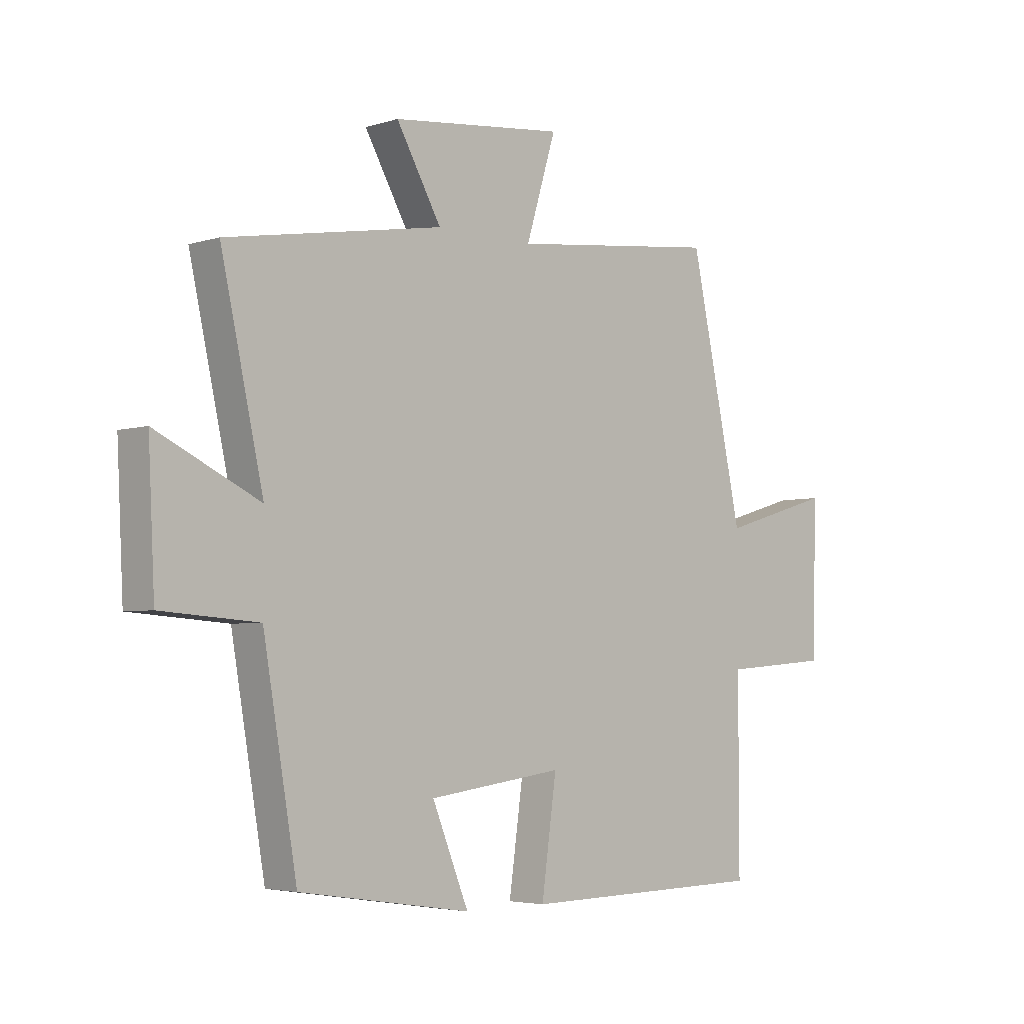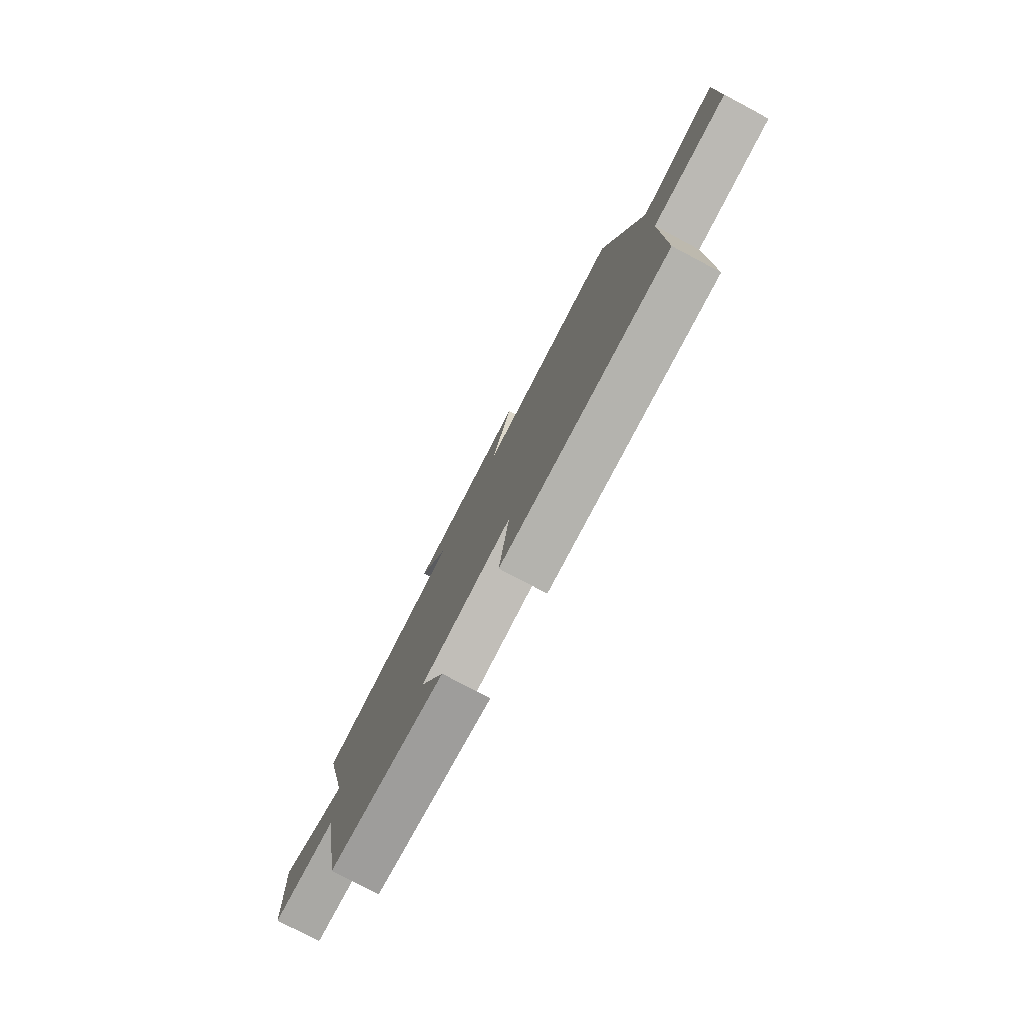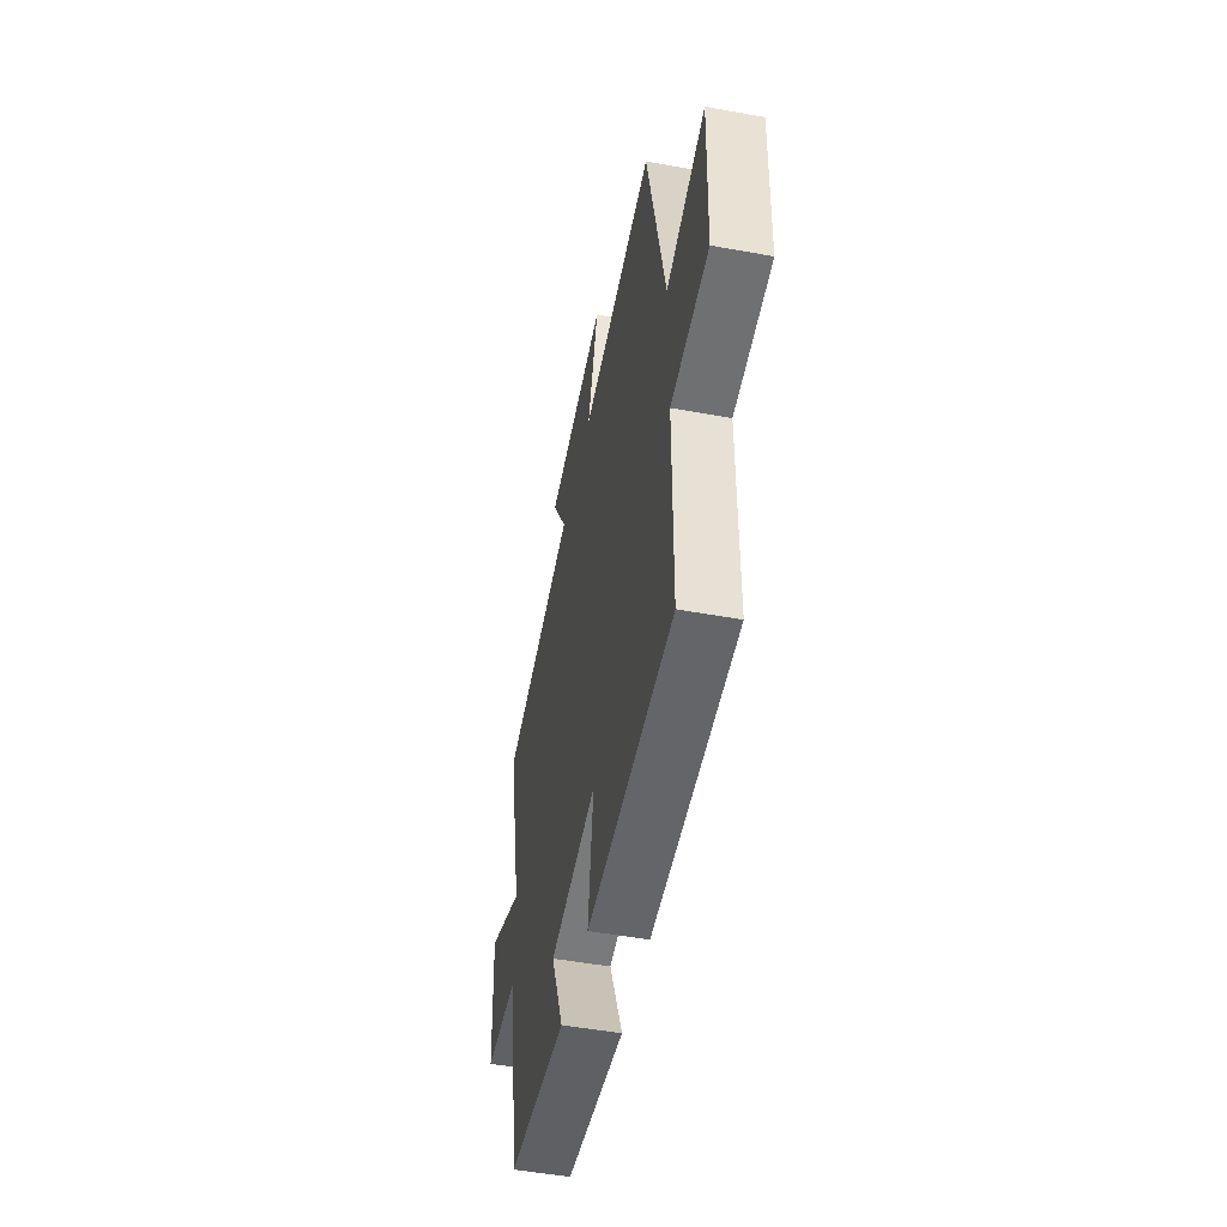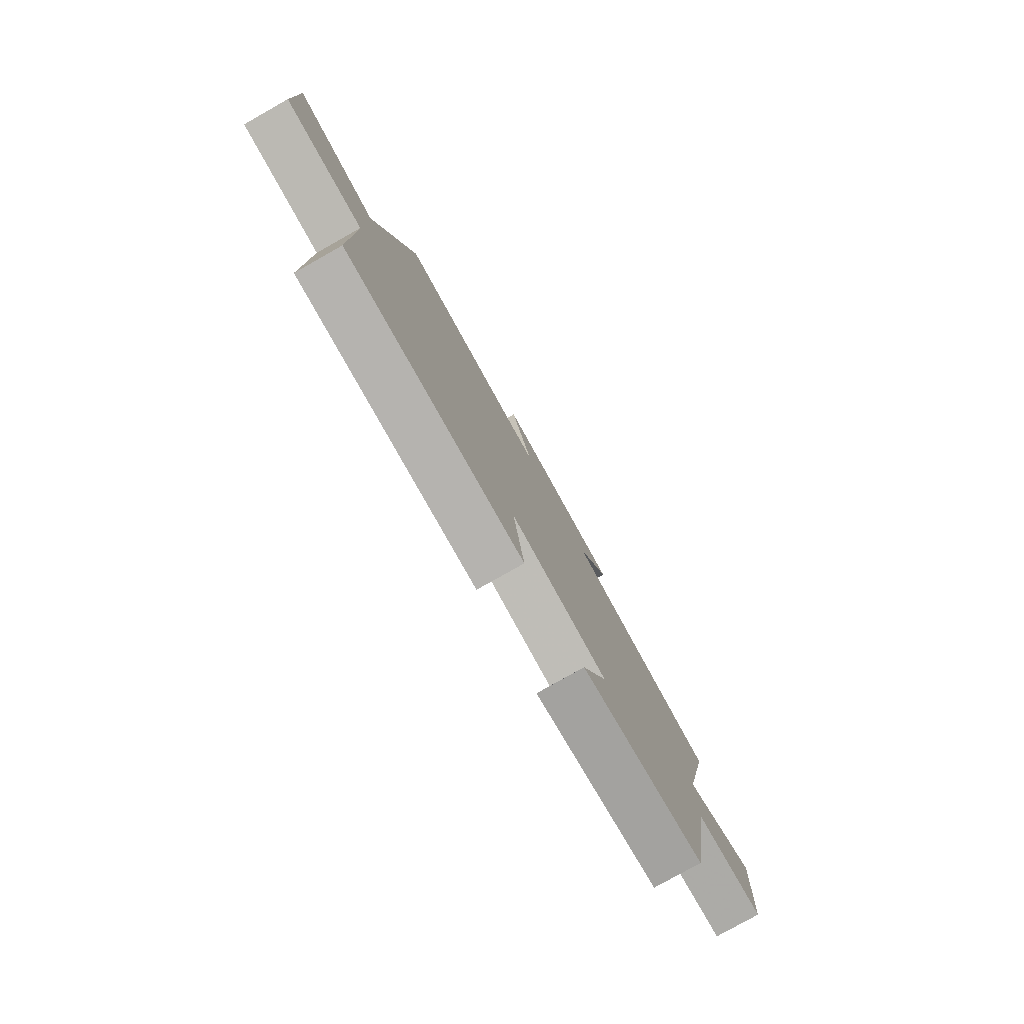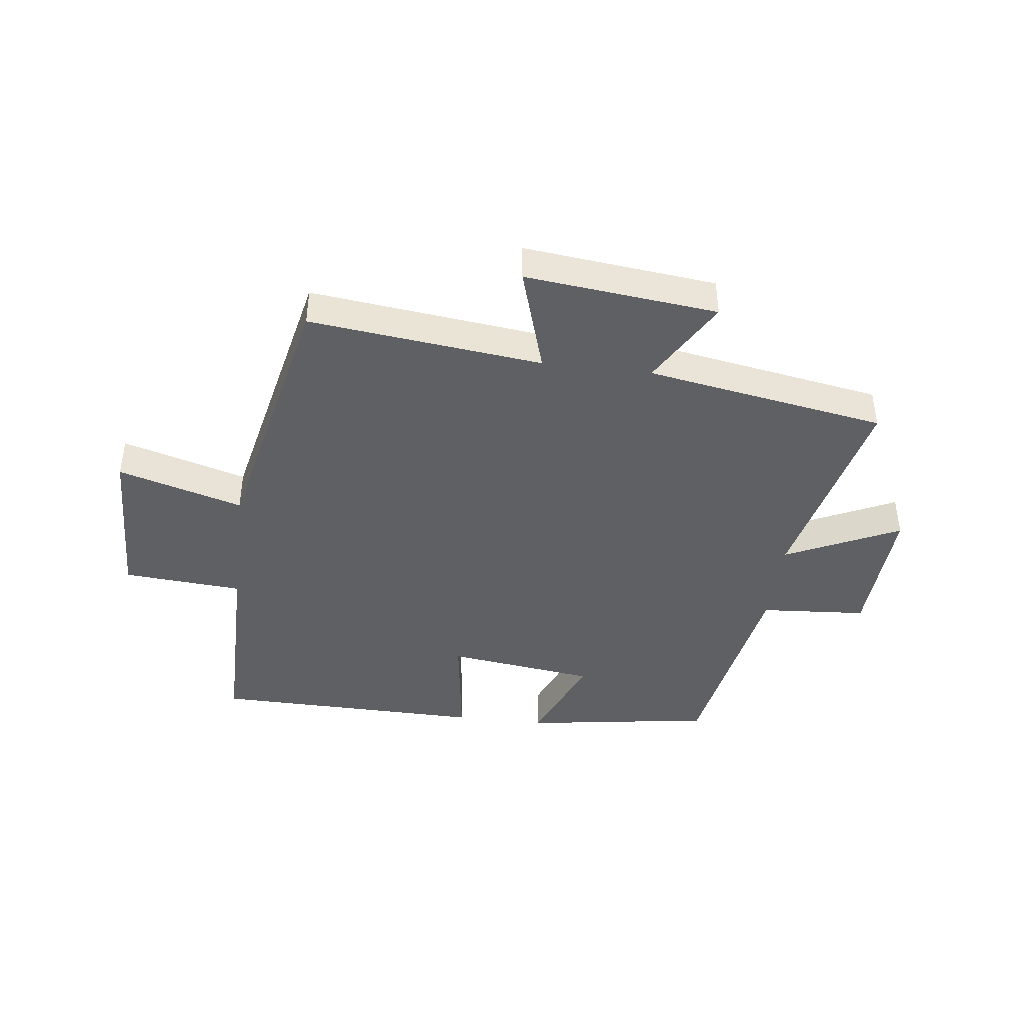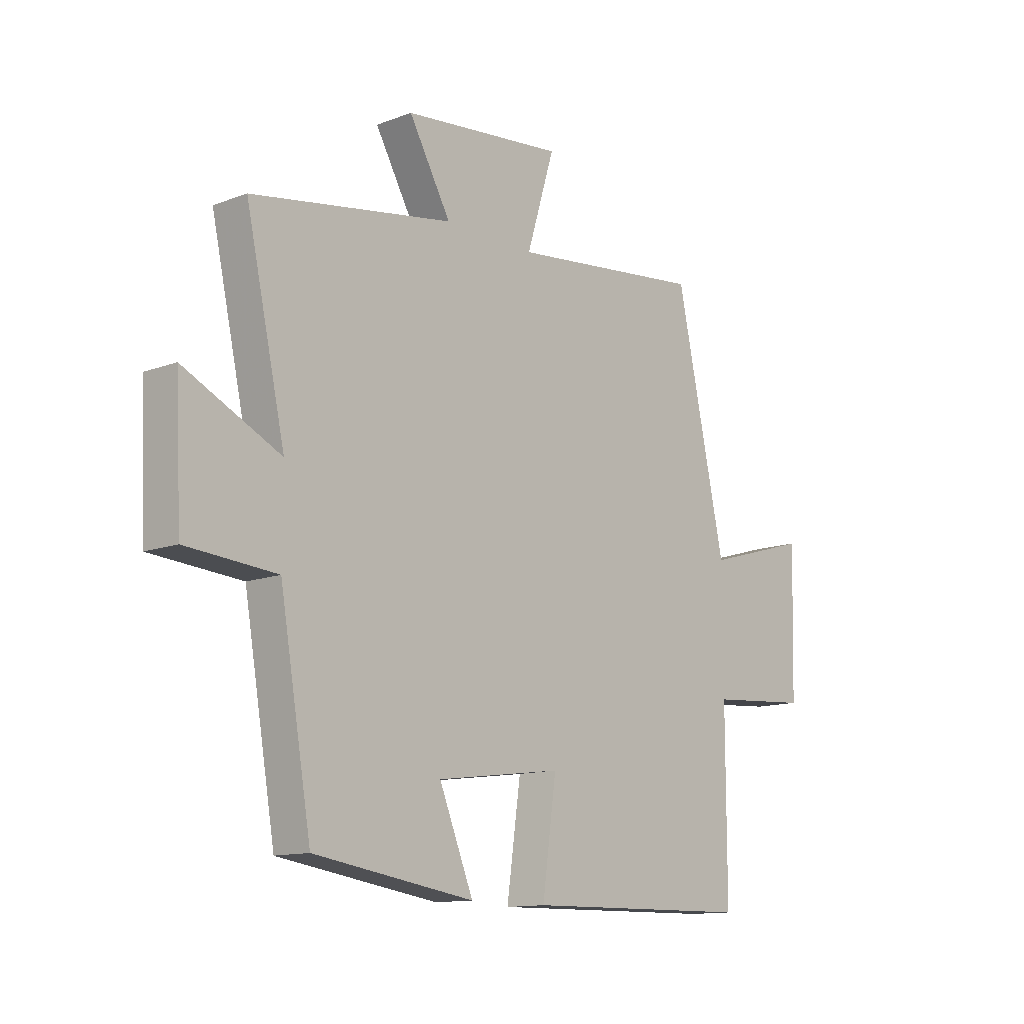
<metadata>
{"format":"obj","ext":"obj","renderer":"f3d","projection":"perspective","resolution":1024,"background":"white","views":[{"elev":-4.2,"azim":135.3,"up":"+Z"},{"elev":-78.9,"azim":-117.8,"up":"+Z"},{"elev":-50.4,"azim":-101.3,"up":"+Z"},{"elev":-79.5,"azim":-60.6,"up":"+Z"},{"elev":-42.2,"azim":-7.0,"up":"+Y"},{"elev":-12.8,"azim":131.1,"up":"+Z"}]}
</metadata>
<code>
v -0.401 0.07 0.546
v -0.009 0.07 0.5
v -0.065 0.07 0.683
v 0.259 0.07 0.647
v 0.175 0.07 0.5
v 0.579 0.07 0.43
v 0.5 0.07 0.075
v 0.692 0.07 0.166
v 0.68 0.07 -0.074
v 0.5 0.07 -0.087
v 0.437 0.07 -0.452
v 0.117 0.07 -0.5
v 0.185 0.07 -0.334
v -0.067 0.07 -0.3
v -0.039 0.07 -0.5
v -0.5 0.07 -0.492
v -0.5 0.07 -0.146
v -0.702 0.07 -0.13
v -0.71 0.07 0.15
v -0.5 0.07 0.088
v -0.401 0 0.546
v -0.009 0 0.5
v -0.065 0 0.683
v 0.259 0 0.647
v 0.175 0 0.5
v 0.579 0 0.43
v 0.5 0 0.075
v 0.692 0 0.166
v 0.68 0 -0.074
v 0.5 0 -0.087
v 0.437 0 -0.452
v 0.117 0 -0.5
v 0.185 0 -0.334
v -0.067 0 -0.3
v -0.039 0 -0.5
v -0.5 0 -0.492
v -0.5 0 -0.146
v -0.702 0 -0.13
v -0.71 0 0.15
v -0.5 0 0.088
f 17 18 19 20
f 17 20 1
f 16 17 1
f 15 16 1
f 14 15 1
f 13 14 1 2
f 10 11 12 13
f 10 13 2
f 7 8 9 10
f 7 10 2 3
f 5 6 7
f 5 7 3
f 3 4 5
f 40 39 38 37
f 21 40 37
f 21 37 36
f 21 36 35
f 21 35 34
f 22 21 34 33
f 33 32 31 30
f 22 33 30
f 30 29 28 27
f 23 22 30 27
f 27 26 25
f 23 27 25
f 25 24 23
f 1 21 22 2
f 2 22 23 3
f 3 23 24 4
f 4 24 25 5
f 5 25 26 6
f 6 26 27 7
f 7 27 28 8
f 8 28 29 9
f 9 29 30 10
f 10 30 31 11
f 11 31 32 12
f 12 32 33 13
f 13 33 34 14
f 14 34 35 15
f 15 35 36 16
f 16 36 37 17
f 17 37 38 18
f 18 38 39 19
f 19 39 40 20
f 20 40 21 1

</code>
